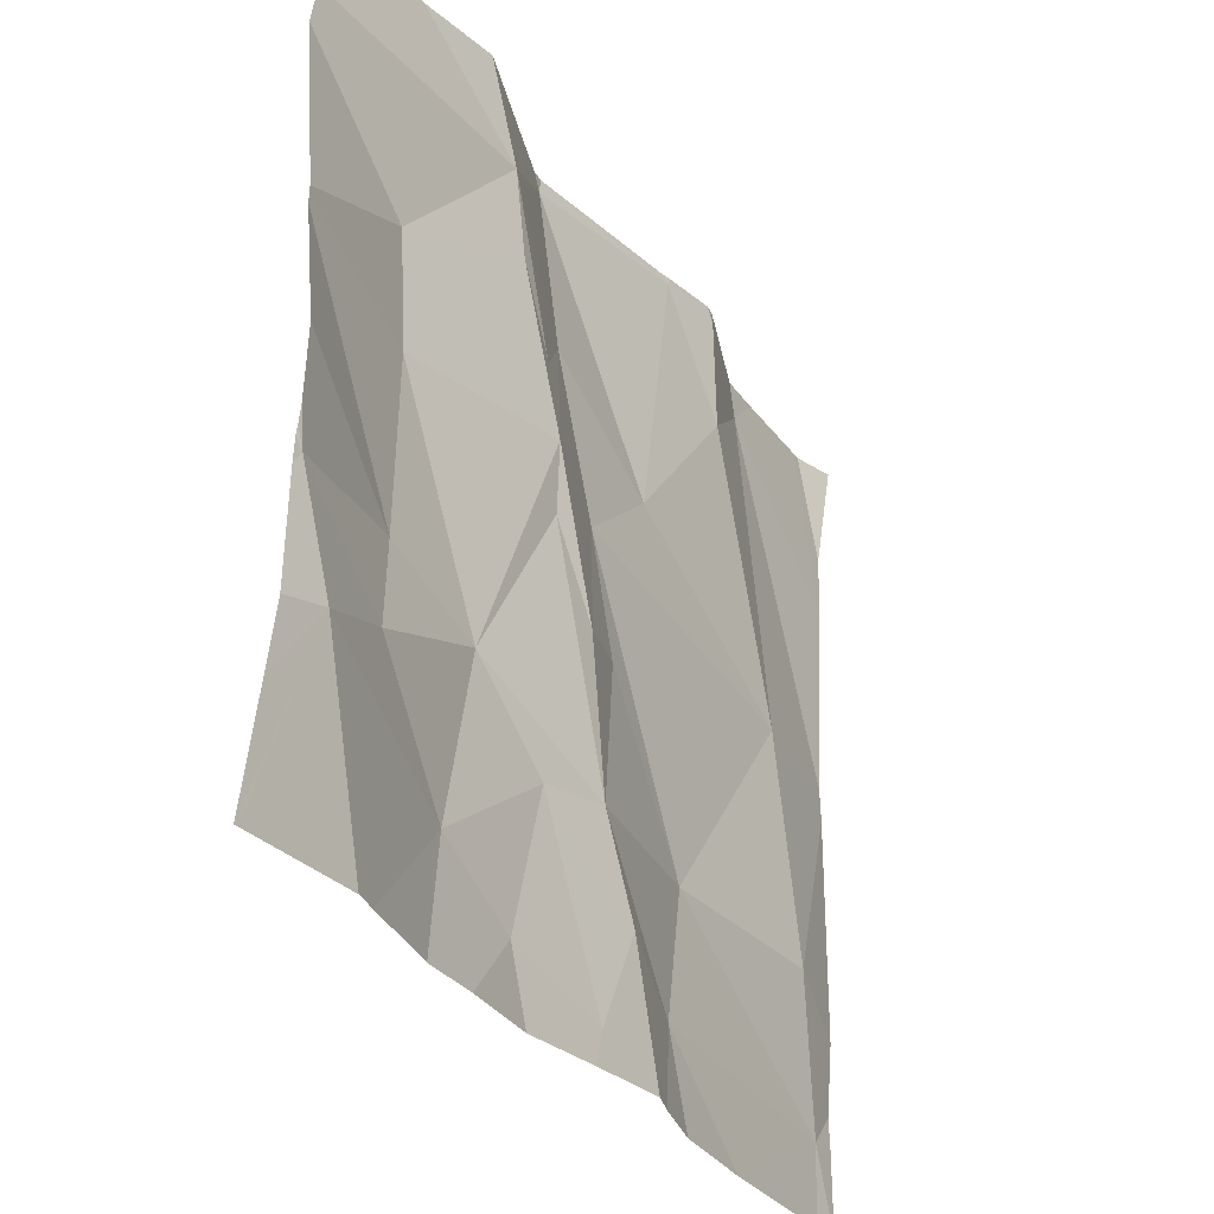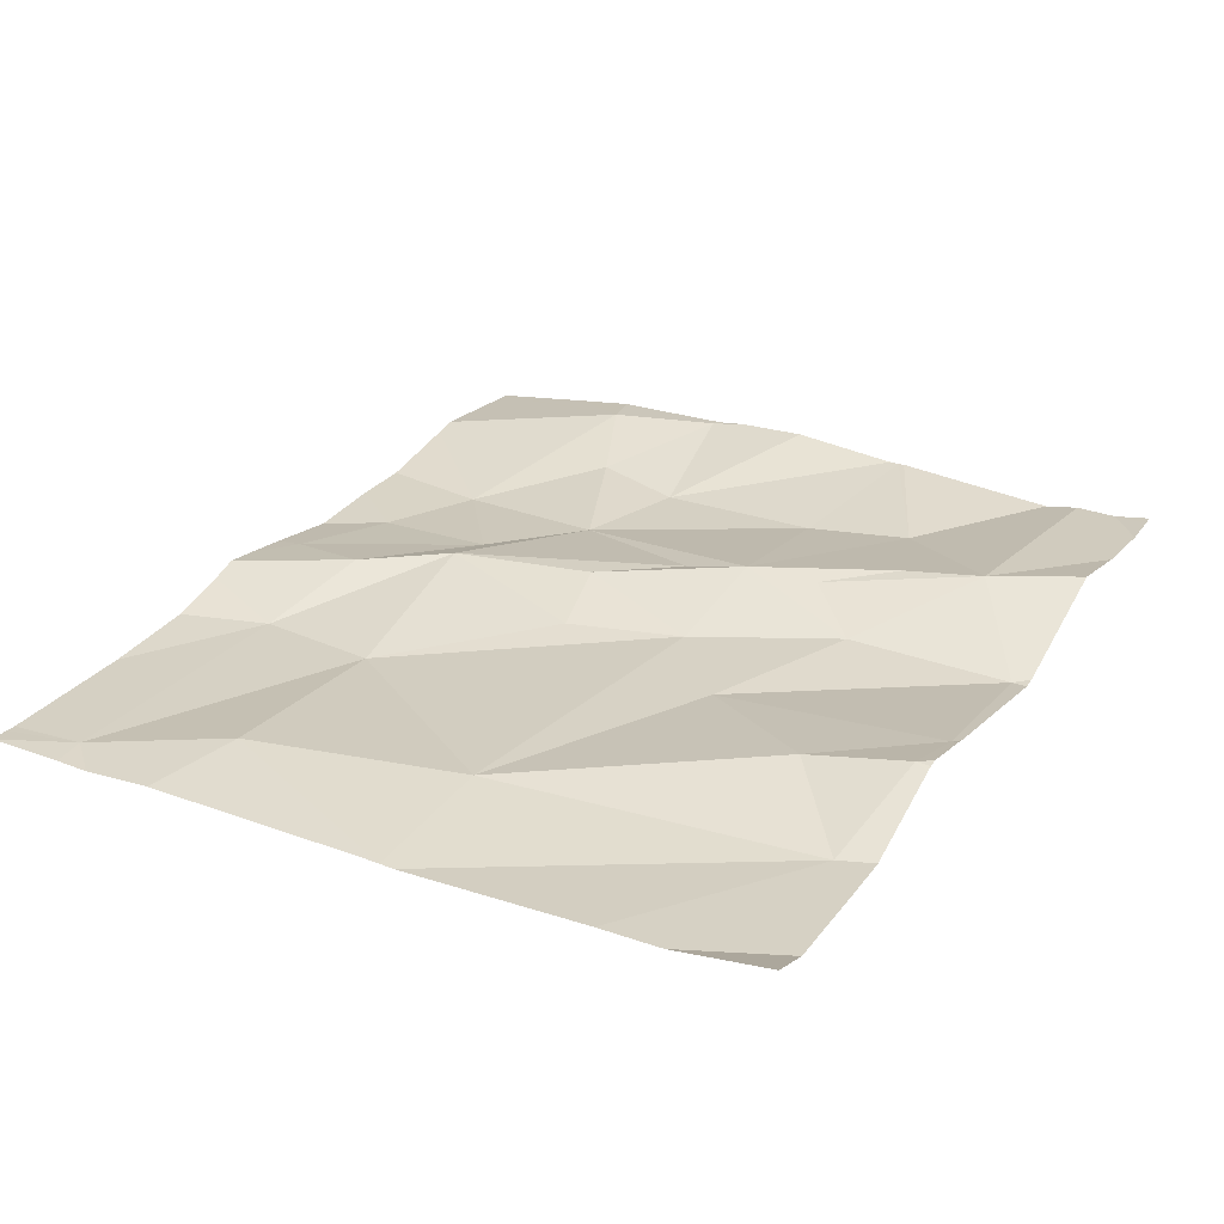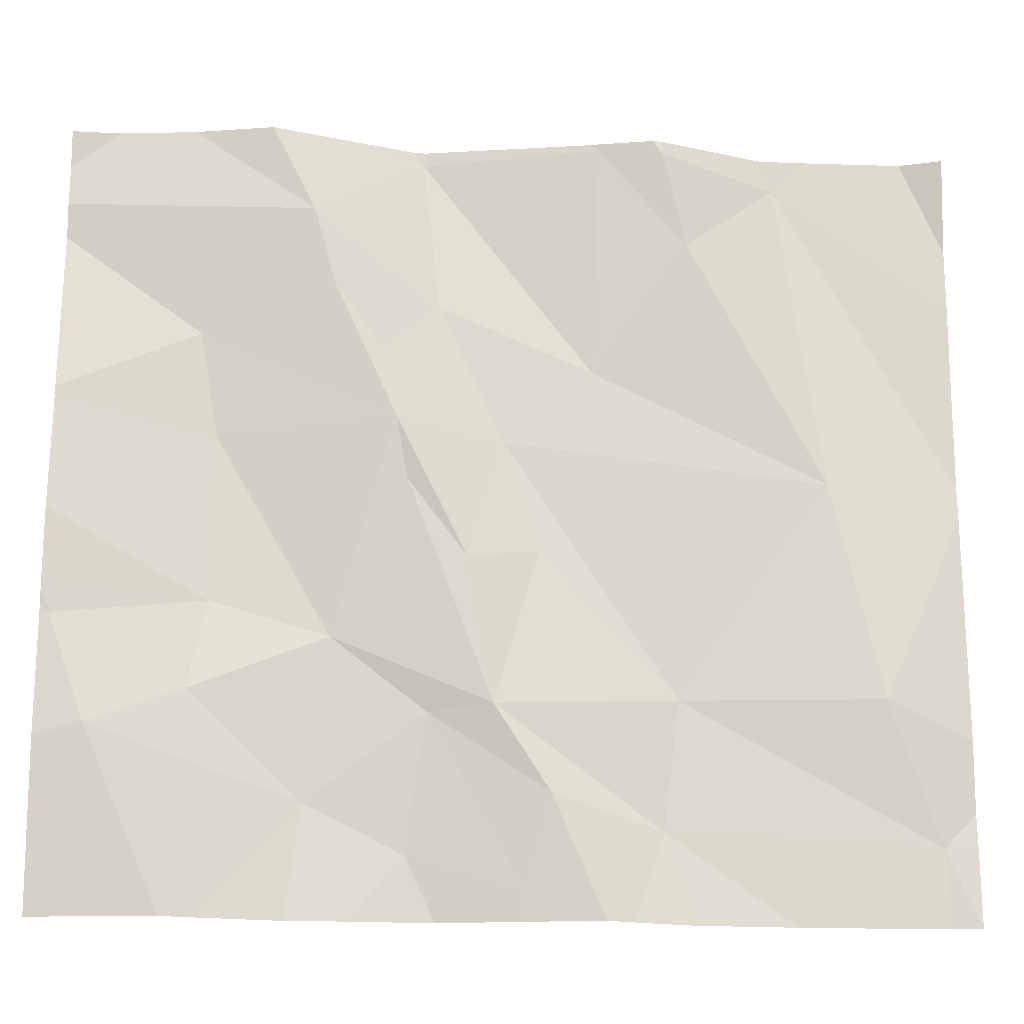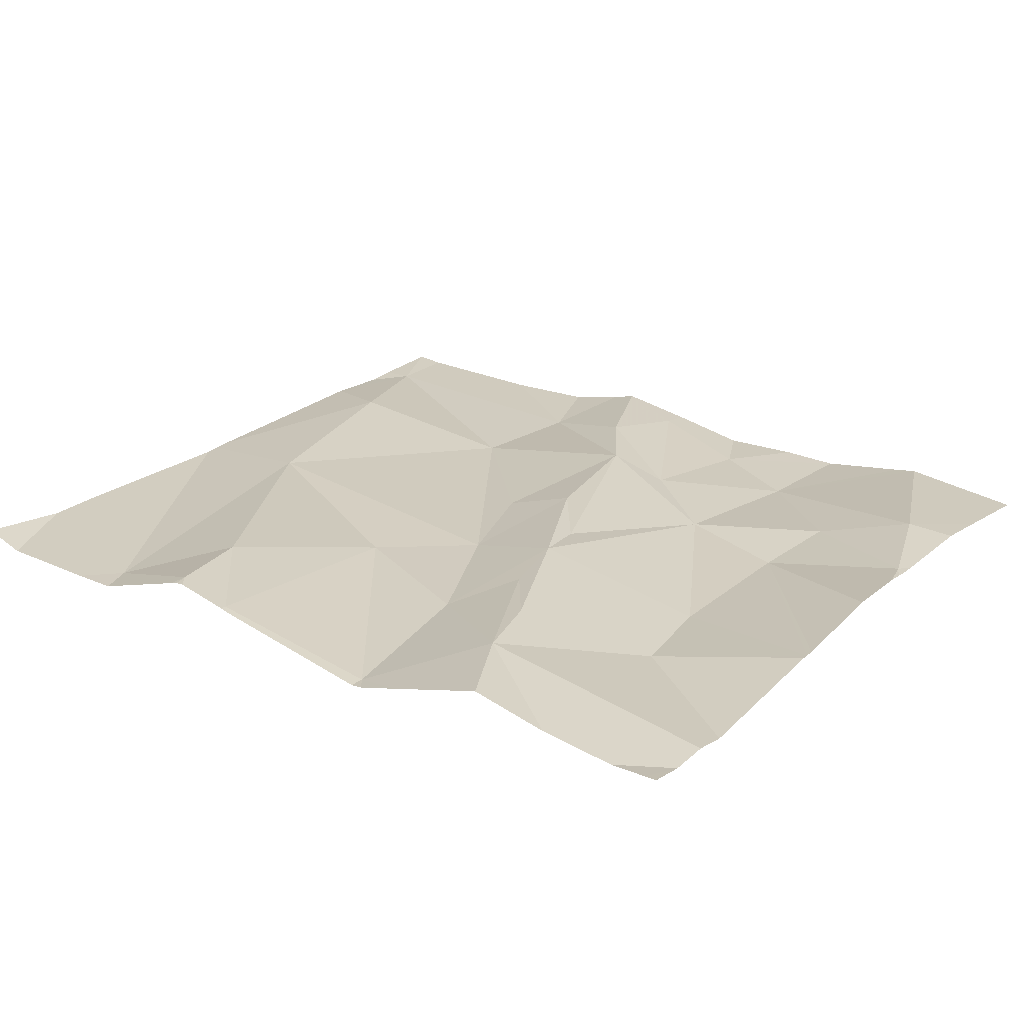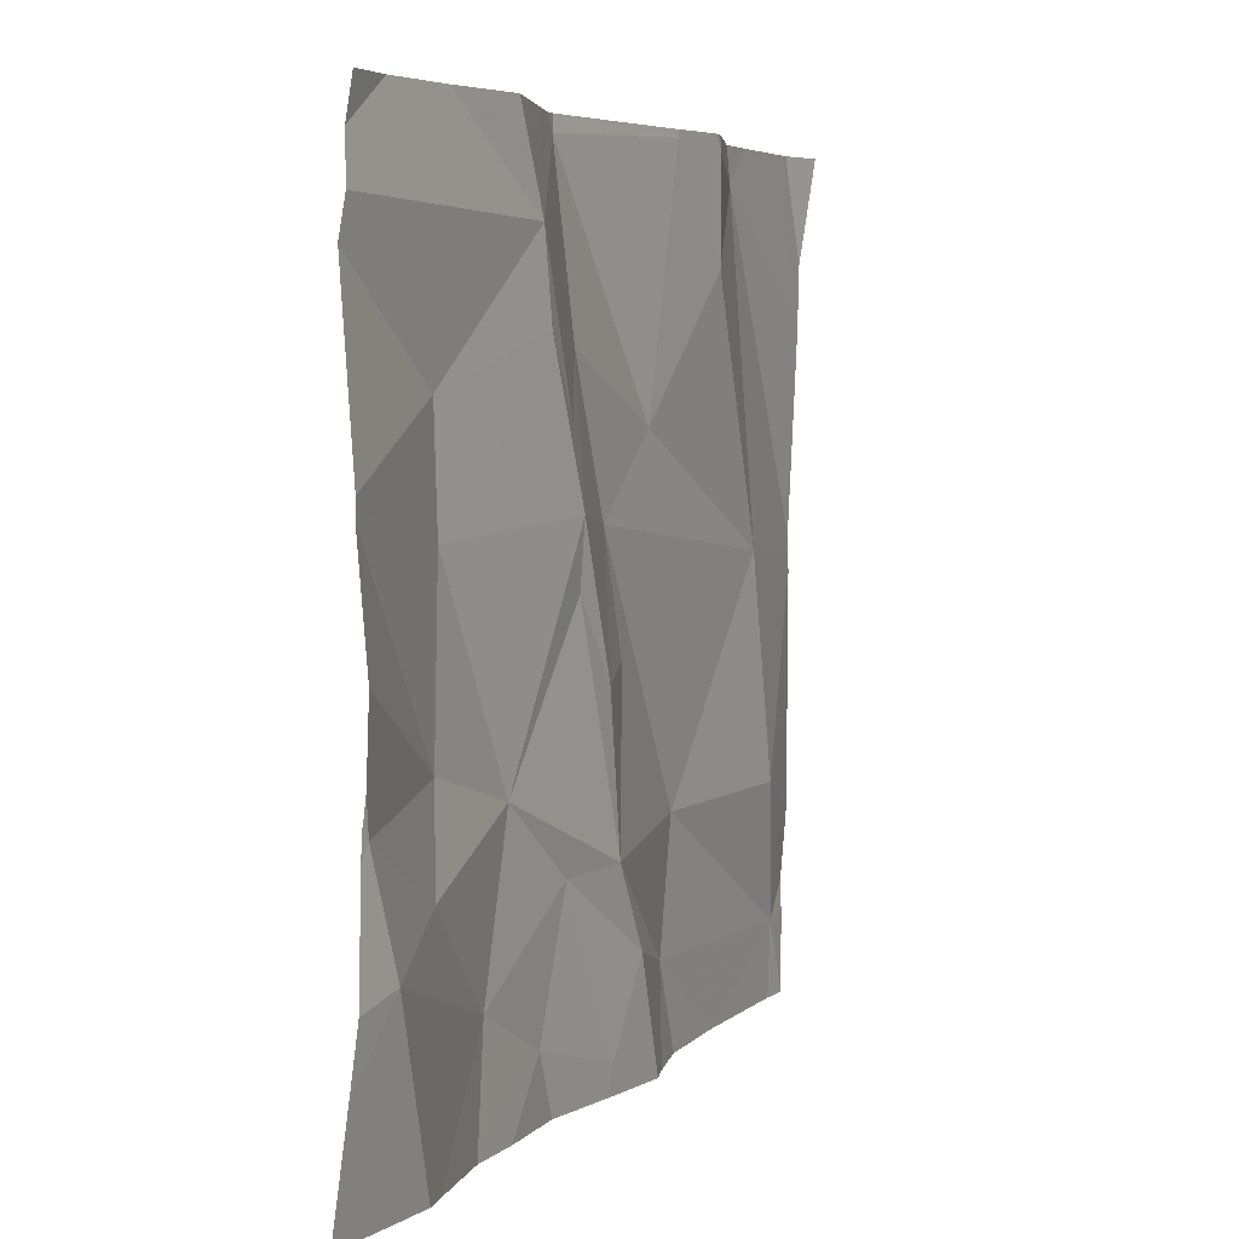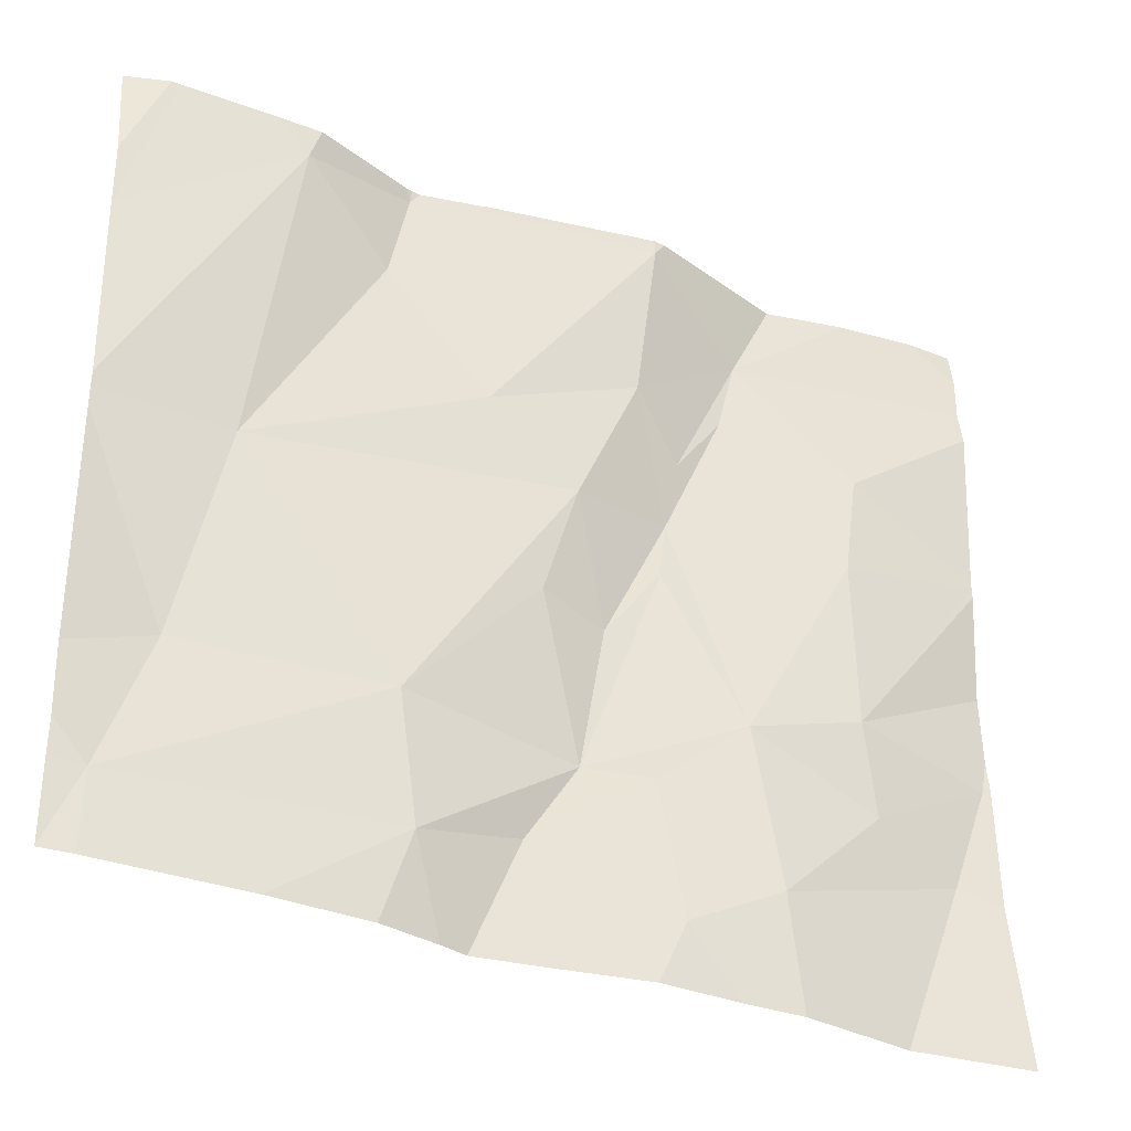
<metadata>
{"format":"obj","ext":"obj","renderer":"f3d","projection":"perspective","resolution":1024,"background":"white","views":[{"elev":-31.7,"azim":-60.5,"up":"+Y"},{"elev":28.2,"azim":119.3,"up":"+Z"},{"elev":-19.4,"azim":-4.0,"up":"+Y"},{"elev":25.1,"azim":-144.1,"up":"+Z"},{"elev":5.0,"azim":-66.4,"up":"+Y"},{"elev":-33.6,"azim":152.7,"up":"+Y"}]}
</metadata>
<code>
v -118.3 276.5 501.1
v -118.3 276.7 501.1
v -118.3 276.7 501.1
v -118.3 276.9 501.1
v -118.3 276.9 501.1
v -118.3 276.9 501.1
v -118.3 276.9 501.1
v -118.2 276.7 501.1
v -118.1 277.5 501.1
v -117.9 277.5 501.1
v -118.3 277.1 501.1
v -118.3 277 501.1
v -118.3 276.9 501.1
v -118.1 276.9 501.1
v -118.3 277.3 501.1
v -118.3 277.1 501.1
v -118.3 277.1 501.1
v -118.1 277.2 501.1
v -118.3 277.4 501.1
v -118.3 277.5 501.1
v -118.3 277.4 501.1
v -118 277.4 501.2
v -118.1 277.1 501.1
v -118 276.9 501.1
v -118 276.7 501.1
v -118.1 276.8 501.1
v -117.8 277.5 501.1
v -118 277.3 501.1
v -117.9 277 501.1
v -117.9 277.1 501.1
v -117.9 277.5 501.1
v -117.4 277.4 501.1
v -117.6 277.5 501.1
v -117.6 277.5 501.2
v -117.5 277.3 501.1
v -117.6 277.2 501.1
v -118 277.5 501.2
v -118.3 277.5 501.1
v -117.7 277 501.1
v -117.8 277.1 501.1
v -117.5 276.8 501.1
v -118 276.5 501.1
v -117.4 277.1 501.1
v -117.8 277.3 501.1
v -117.9 277.2 501.1
v -117.8 276.5 501.1
v -117.8 276.8 501.1
v -117.9 276.6 501.1
v -118.3 277.5 501.1
v -118.1 276.5 501.1
v -117.8 276.9 501.1
v -117.8 276.8 501.1
v -117.6 276.6 501.1
v -117.7 276.7 501.1
v -117.7 276.6 501.1
v -118.2 277.5 501.1
v -117.2 276.6 501.1
v -117.3 276.8 501.1
v -118.3 276.5 501.1
v -118.1 276.5 501.1
v -118.3 276.5 501.1
v -117.2 277 501.1
v -117.2 277.1 501.1
v -117.2 277.3 501.1
v -117.2 277.4 501.1
v -117.2 277 501.1
v -117.2 276.7 501.1
v -117.2 276.7 501.1
v -118.3 277.5 501.1
v -117.2 276.5 501.1
v -117.2 276.6 501.1
v -117.7 276.5 501.1
v -117.9 276.5 501.1
v -117.5 276.5 501.1
v -117.6 276.5 501.1
v -117.4 276.5 501.1
v -117.6 276.5 501.1
v -117.7 276.5 501.1
v -117.2 276.5 501.1
v -117.2 276.5 501.1
v -117.2 276.5 501.1
v -117.4 277.5 501.1
v -117.4 277.5 501.1
v -117.6 277.5 501.2
v -117.6 277.5 501.1
v -117.8 277.5 501.1
v -117.6 277.5 501.1
v -117.6 277.5 501.1
v -117.6 277.5 501.2
v -117.3 277.5 501.1
v -117.3 277.5 501.1
v -117.2 277.5 501.1
f 2 8 3
f 5 7 4
f 3 8 6
f 6 7 5
f 8 1 61
f 12 14 11
f 16 18 15
f 13 7 14
f 4 7 13
f 15 18 19
f 19 22 21
f 11 14 17
f 17 23 18
f 25 24 26
f 14 23 17
f 56 22 9
f 49 21 38
f 18 22 19
f 22 27 10
f 17 18 16
f 8 26 7
f 28 22 18
f 24 29 30
f 13 14 12
f 14 7 26
f 23 14 24
f 23 24 30
f 26 8 25
f 23 30 18
f 28 18 30
f 24 14 26
f 25 8 50
f 85 33 84
f 84 34 89
f 8 7 6
f 1 8 2
f 33 34 84
f 34 35 32
f 35 33 36
f 40 39 41
f 86 33 87
f 34 32 83
f 32 43 62
f 45 44 22
f 33 27 36
f 22 44 27
f 34 33 35
f 73 48 42
f 47 24 25
f 25 48 47
f 41 43 40
f 27 44 36
f 30 45 28
f 30 29 51
f 30 44 45
f 44 30 40
f 29 24 52
f 54 53 52
f 39 51 52
f 40 30 51
f 24 47 52
f 52 51 29
f 40 36 44
f 55 48 46
f 83 32 82
f 77 55 78
f 43 36 40
f 41 53 57
f 53 41 52
f 41 39 52
f 48 55 47
f 52 47 54
f 82 64 91
f 62 58 66
f 35 43 32
f 82 32 64
f 57 53 76
f 41 57 58
f 67 57 68
f 43 35 36
f 22 28 45
f 41 58 43
f 51 39 40
f 75 54 77
f 37 22 10
f 48 25 42
f 54 47 55
f 72 55 46
f 46 48 73
f 62 43 58
f 63 32 62
f 9 22 37
f 64 32 63
f 31 27 86
f 64 65 90
f 42 25 60
f 66 58 67
f 60 25 50
f 67 58 57
f 68 57 71
f 50 8 61
f 70 57 80
f 61 1 59
f 10 27 31
f 71 57 70
f 74 53 75
f 56 21 22
f 75 53 54
f 76 53 74
f 77 54 55
f 38 21 56
f 49 20 21
f 78 55 72
f 79 57 76
f 80 57 79
f 69 20 49
f 81 70 80
f 86 27 33
f 87 33 85
f 88 34 83
f 89 34 88
f 90 65 92
f 91 64 90

</code>
